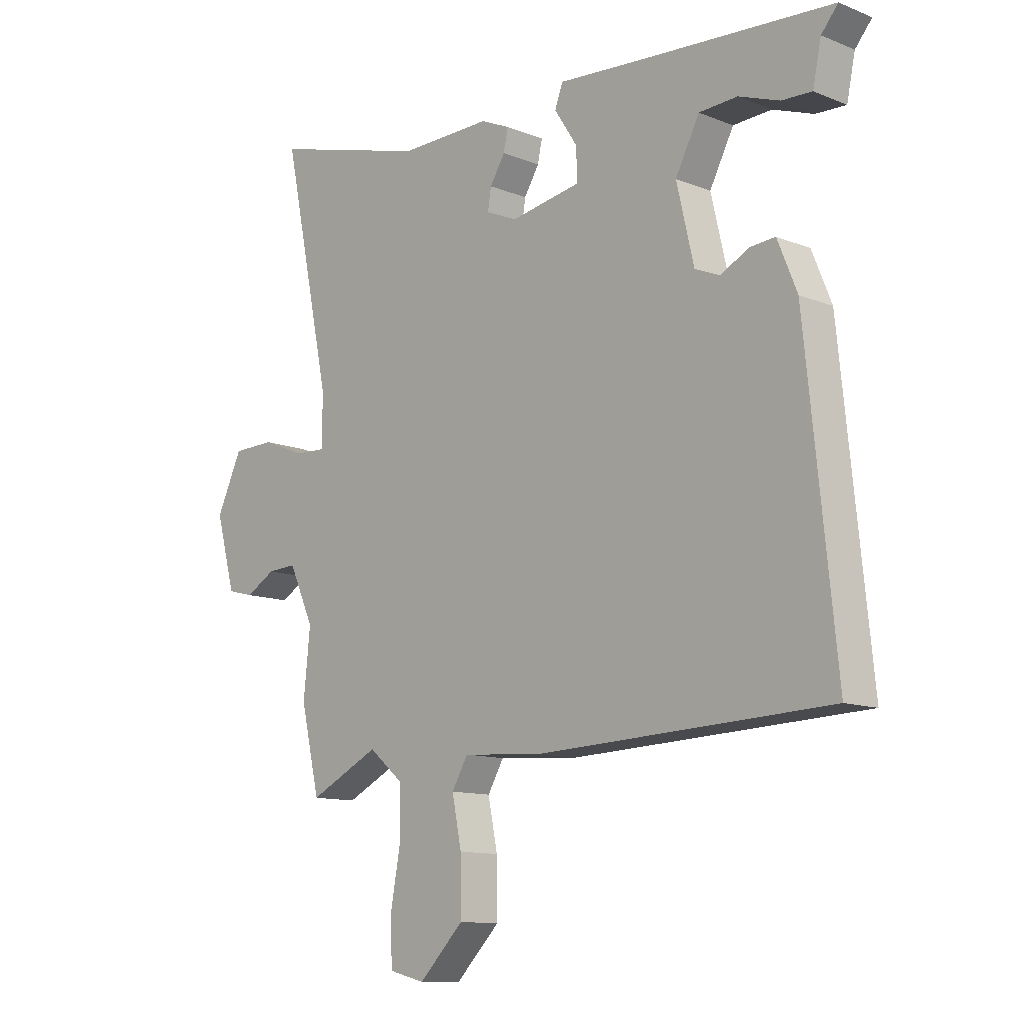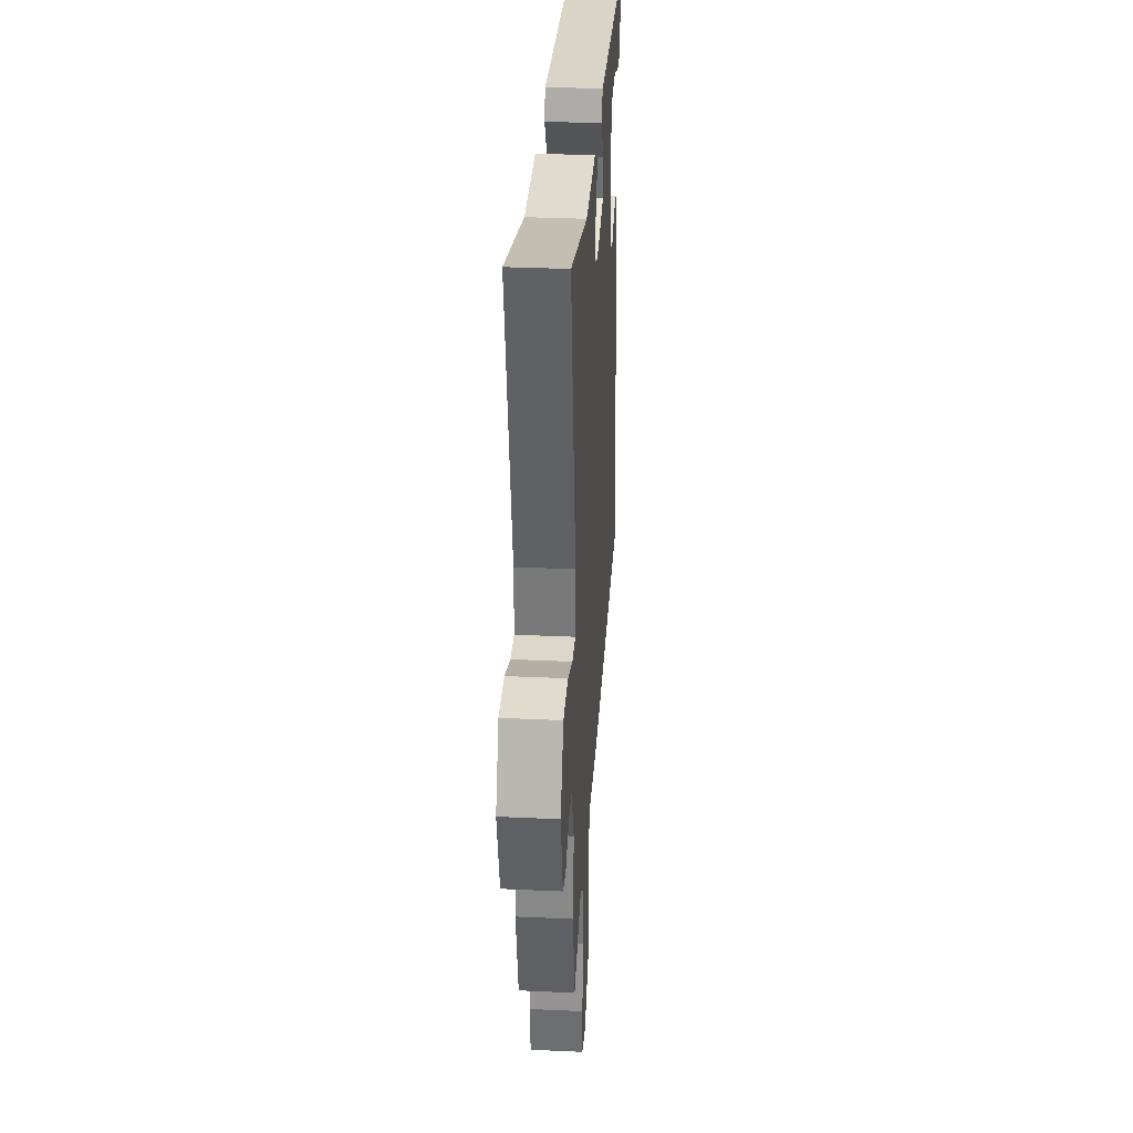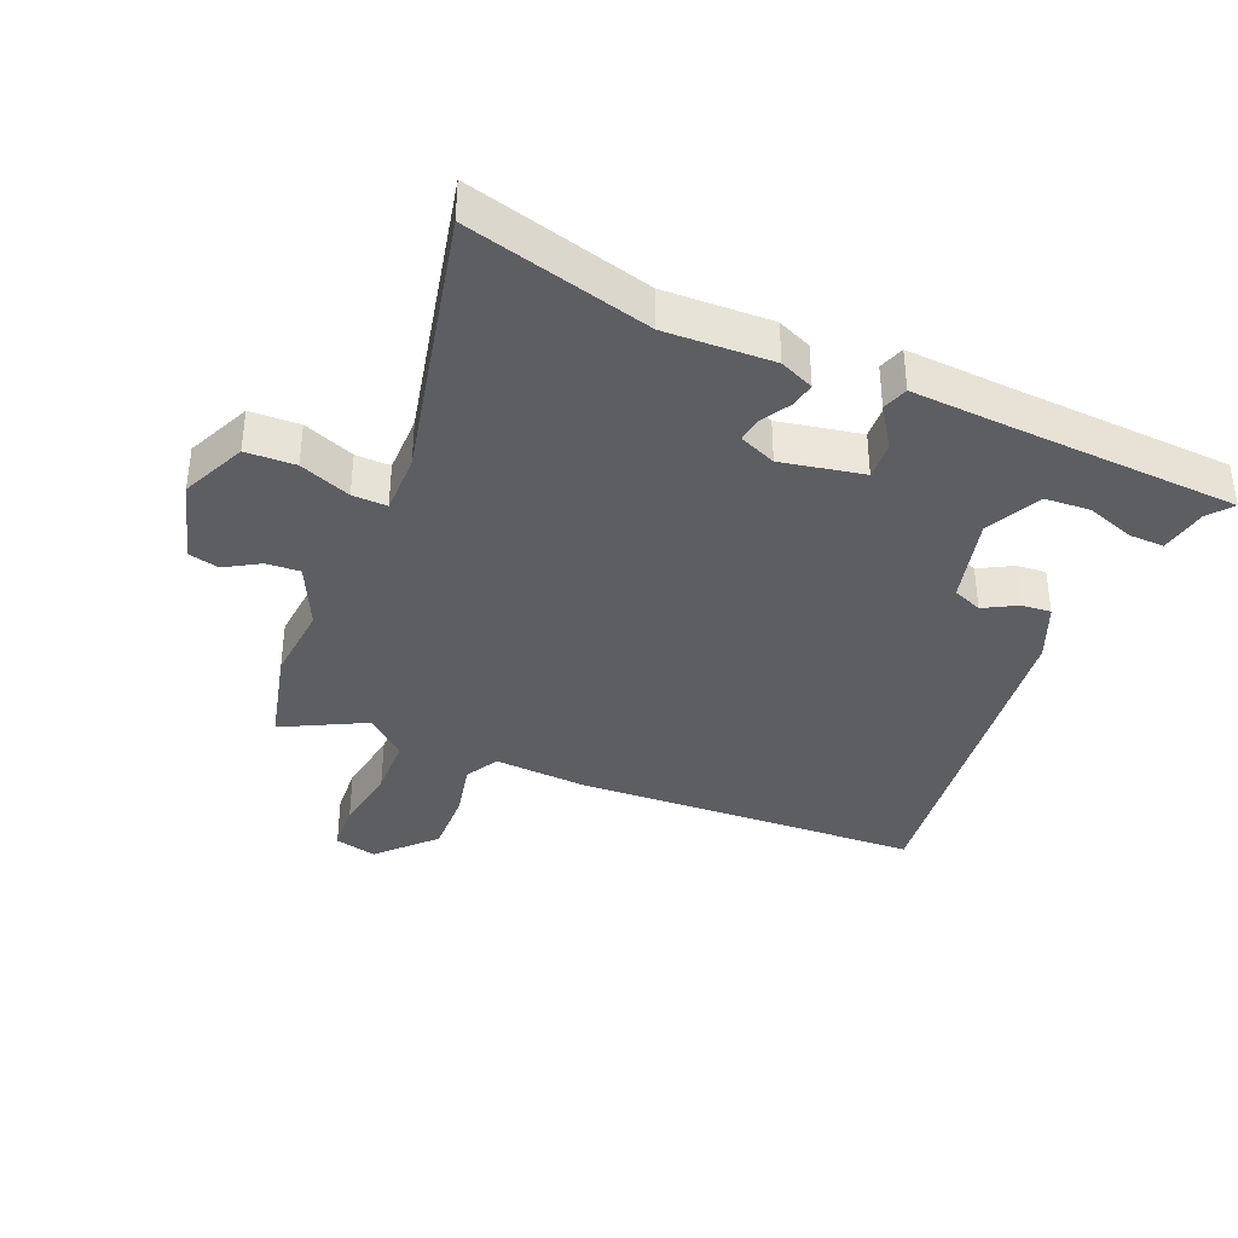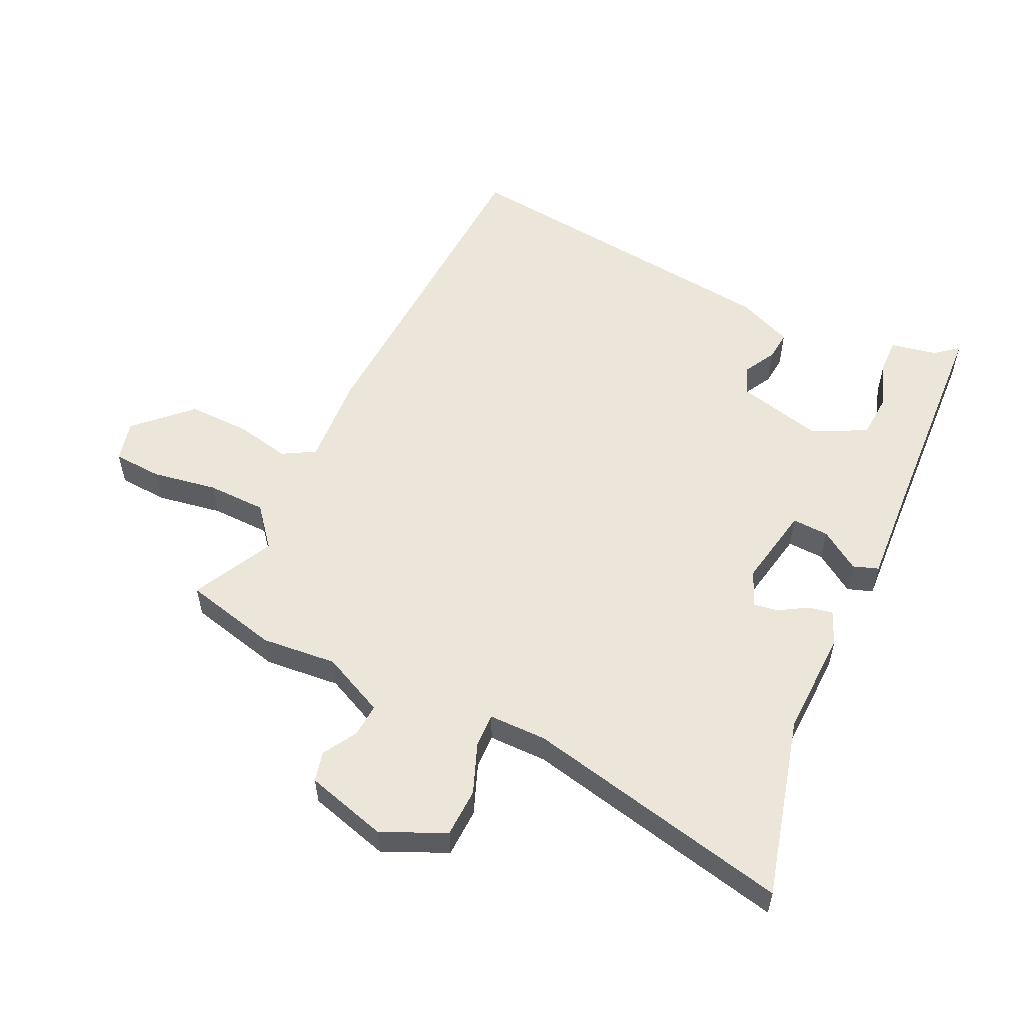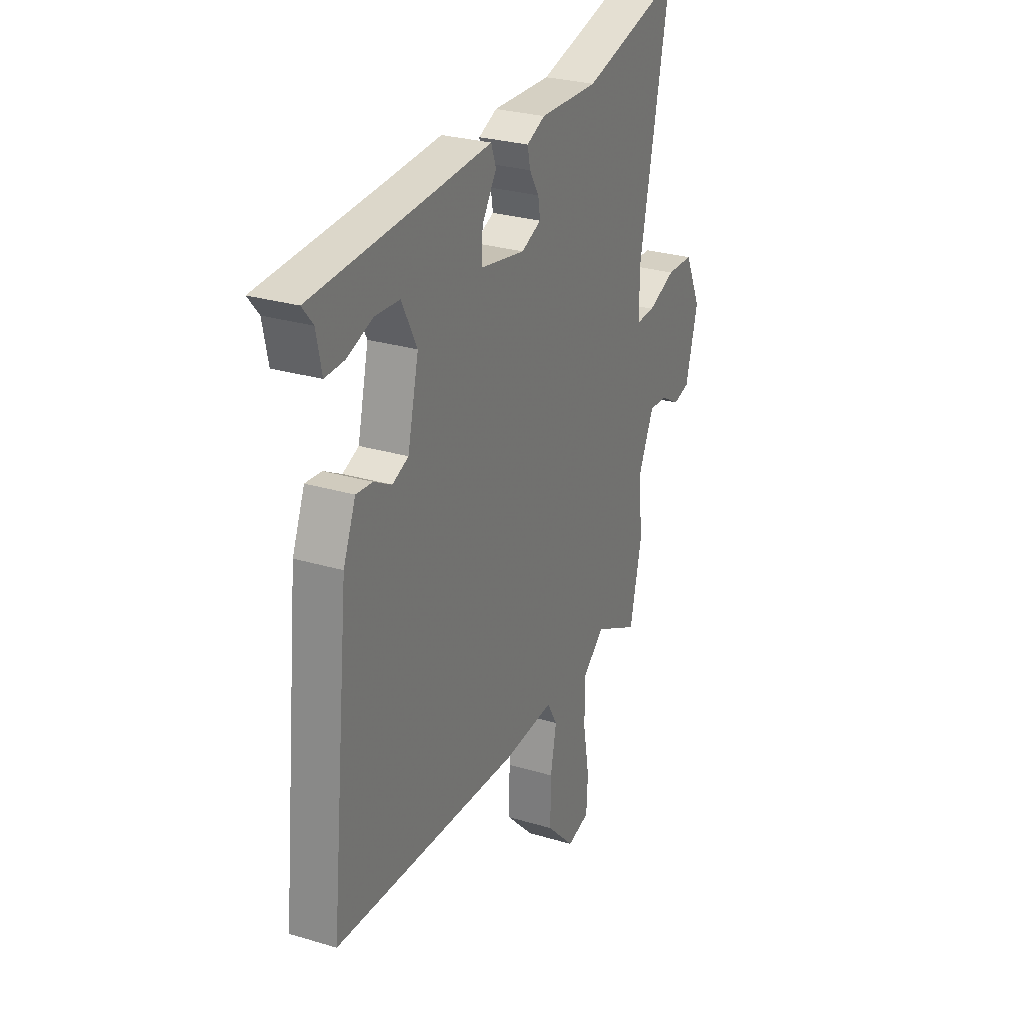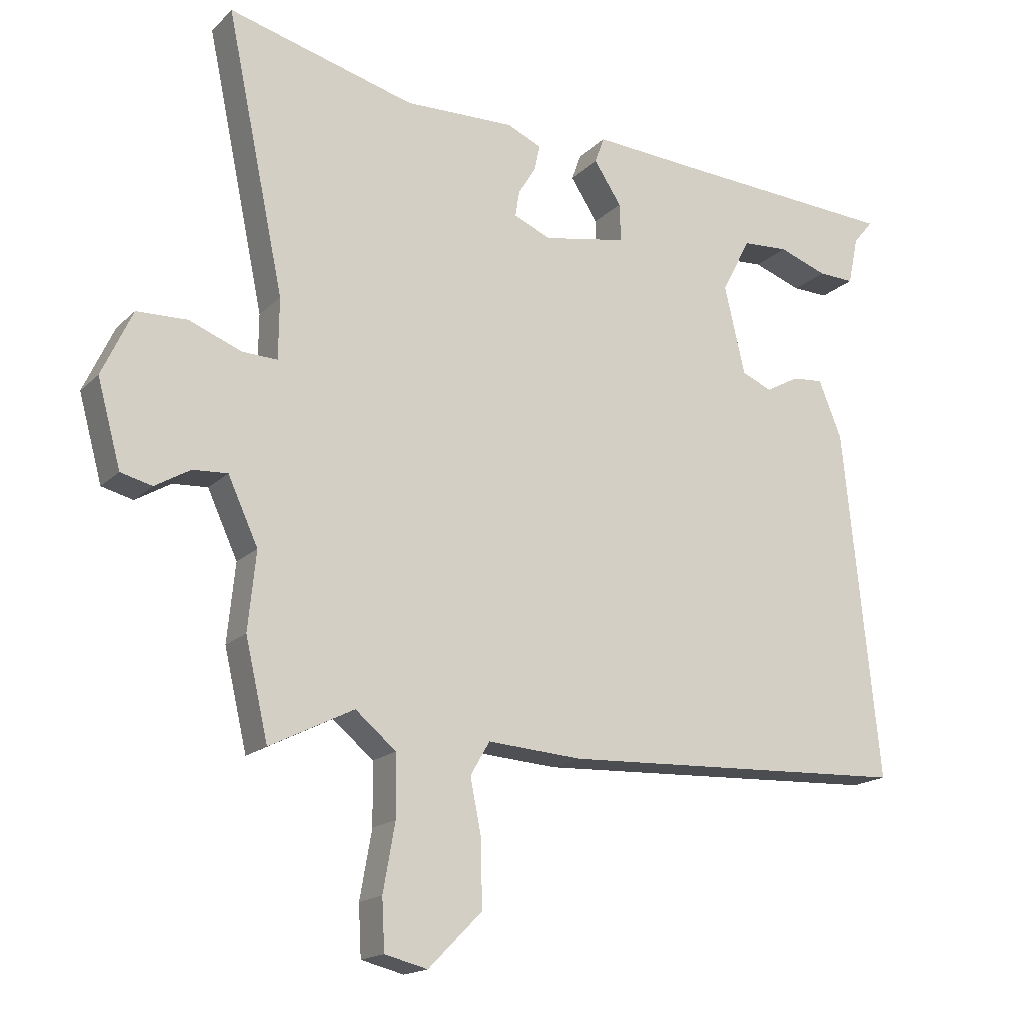
<metadata>
{"format":"obj","ext":"obj","renderer":"f3d","projection":"perspective","resolution":1024,"background":"white","views":[{"elev":-11.5,"azim":45.9,"up":"+Z"},{"elev":32.4,"azim":-86.3,"up":"+Z"},{"elev":-37.9,"azim":-22.2,"up":"+Y"},{"elev":55.7,"azim":-64.2,"up":"+Y"},{"elev":27.6,"azim":114.7,"up":"+Z"},{"elev":-17.0,"azim":-29.2,"up":"+Z"}]}
</metadata>
<code>
v -0.495 0.07 -0.521
v -0.529 0.07 -0.374
v -0.517 0.07 -0.257
v -0.562 0.07 -0.159
v -0.614 0.07 -0.162
v -0.667 0.07 -0.193
v -0.714 0.07 -0.181
v -0.749 0.07 -0.053
v -0.703 0.07 0.045
v -0.627 0.07 0.047
v -0.549 0.07 0.016
v -0.496 0.07 0.014
v -0.495 0.07 0.105
v -0.582 0.07 0.522
v -0.301 0.07 0.446
v -0.136 0.07 0.45
v -0.084 0.07 0.427
v -0.092 0.07 0.389
v -0.119 0.07 0.345
v -0.125 0.07 0.307
v -0.069 0.07 0.283
v 0.057 0.07 0.306
v 0.055 0.07 0.363
v 0.014 0.07 0.426
v 0.028 0.07 0.465
v 0.189 0.07 0.454
v 0.527 0.07 0.433
v 0.497 0.07 0.397
v 0.482 0.07 0.325
v 0.428 0.07 0.327
v 0.355 0.07 0.353
v 0.286 0.07 0.349
v 0.243 0.07 0.266
v 0.274 0.07 0.133
v 0.319 0.07 0.114
v 0.369 0.07 0.141
v 0.415 0.07 0.145
v 0.45 0.07 0.059
v 0.504 0.07 -0.468
v -0.024 0.07 -0.491
v -0.166 0.07 -0.481
v -0.195 0.07 -0.531
v -0.178 0.07 -0.616
v -0.177 0.07 -0.713
v -0.257 0.07 -0.794
v -0.321 0.07 -0.778
v -0.325 0.07 -0.702
v -0.307 0.07 -0.601
v -0.308 0.07 -0.509
v -0.369 0.07 -0.458
v -0.495 0 -0.521
v -0.529 0 -0.374
v -0.517 0 -0.257
v -0.562 0 -0.159
v -0.614 0 -0.162
v -0.667 0 -0.193
v -0.714 0 -0.181
v -0.749 0 -0.053
v -0.703 0 0.045
v -0.627 0 0.047
v -0.549 0 0.016
v -0.496 0 0.014
v -0.495 0 0.105
v -0.582 0 0.522
v -0.301 0 0.446
v -0.136 0 0.45
v -0.084 0 0.427
v -0.092 0 0.389
v -0.119 0 0.345
v -0.125 0 0.307
v -0.069 0 0.283
v 0.057 0 0.306
v 0.055 0 0.363
v 0.014 0 0.426
v 0.028 0 0.465
v 0.189 0 0.454
v 0.527 0 0.433
v 0.497 0 0.397
v 0.482 0 0.325
v 0.428 0 0.327
v 0.355 0 0.353
v 0.286 0 0.349
v 0.243 0 0.266
v 0.274 0 0.133
v 0.319 0 0.114
v 0.369 0 0.141
v 0.415 0 0.145
v 0.45 0 0.059
v 0.504 0 -0.468
v -0.024 0 -0.491
v -0.166 0 -0.481
v -0.195 0 -0.531
v -0.178 0 -0.616
v -0.177 0 -0.713
v -0.257 0 -0.794
v -0.321 0 -0.778
v -0.325 0 -0.702
v -0.307 0 -0.601
v -0.308 0 -0.509
v -0.369 0 -0.458
f 45 46 47 48
f 45 48 49
f 42 43 44 45
f 42 45 49
f 41 42 49 50
f 39 40 41 50
f 35 36 37 38
f 35 38 39 50
f 28 29 30 31
f 26 27 28 31
f 26 31 32
f 23 24 25 26
f 22 23 26 32
f 16 17 18 19
f 15 16 19 20
f 13 14 15 20
f 12 13 20 21
f 8 9 10 11
f 8 11 12
f 5 6 7 8
f 4 5 8 12
f 3 4 12 21
f 34 35 50 1
f 22 32 33
f 21 22 33 34
f 3 21 34
f 1 2 3 34
f 98 97 96 95
f 99 98 95
f 95 94 93 92
f 99 95 92
f 100 99 92 91
f 100 91 90 89
f 88 87 86 85
f 100 89 88 85
f 81 80 79 78
f 81 78 77 76
f 82 81 76
f 76 75 74 73
f 82 76 73 72
f 69 68 67 66
f 70 69 66 65
f 70 65 64 63
f 71 70 63 62
f 61 60 59 58
f 62 61 58
f 58 57 56 55
f 62 58 55 54
f 71 62 54 53
f 51 100 85 84
f 83 82 72
f 84 83 72 71
f 84 71 53
f 84 53 52 51
f 1 51 52 2
f 2 52 53 3
f 3 53 54 4
f 4 54 55 5
f 5 55 56 6
f 6 56 57 7
f 7 57 58 8
f 8 58 59 9
f 9 59 60 10
f 10 60 61 11
f 11 61 62 12
f 12 62 63 13
f 13 63 64 14
f 14 64 65 15
f 15 65 66 16
f 16 66 67 17
f 17 67 68 18
f 18 68 69 19
f 19 69 70 20
f 20 70 71 21
f 21 71 72 22
f 22 72 73 23
f 23 73 74 24
f 24 74 75 25
f 25 75 76 26
f 26 76 77 27
f 27 77 78 28
f 28 78 79 29
f 29 79 80 30
f 30 80 81 31
f 31 81 82 32
f 32 82 83 33
f 33 83 84 34
f 34 84 85 35
f 35 85 86 36
f 36 86 87 37
f 37 87 88 38
f 38 88 89 39
f 39 89 90 40
f 40 90 91 41
f 41 91 92 42
f 42 92 93 43
f 43 93 94 44
f 44 94 95 45
f 45 95 96 46
f 46 96 97 47
f 47 97 98 48
f 48 98 99 49
f 49 99 100 50
f 50 100 51 1

</code>
